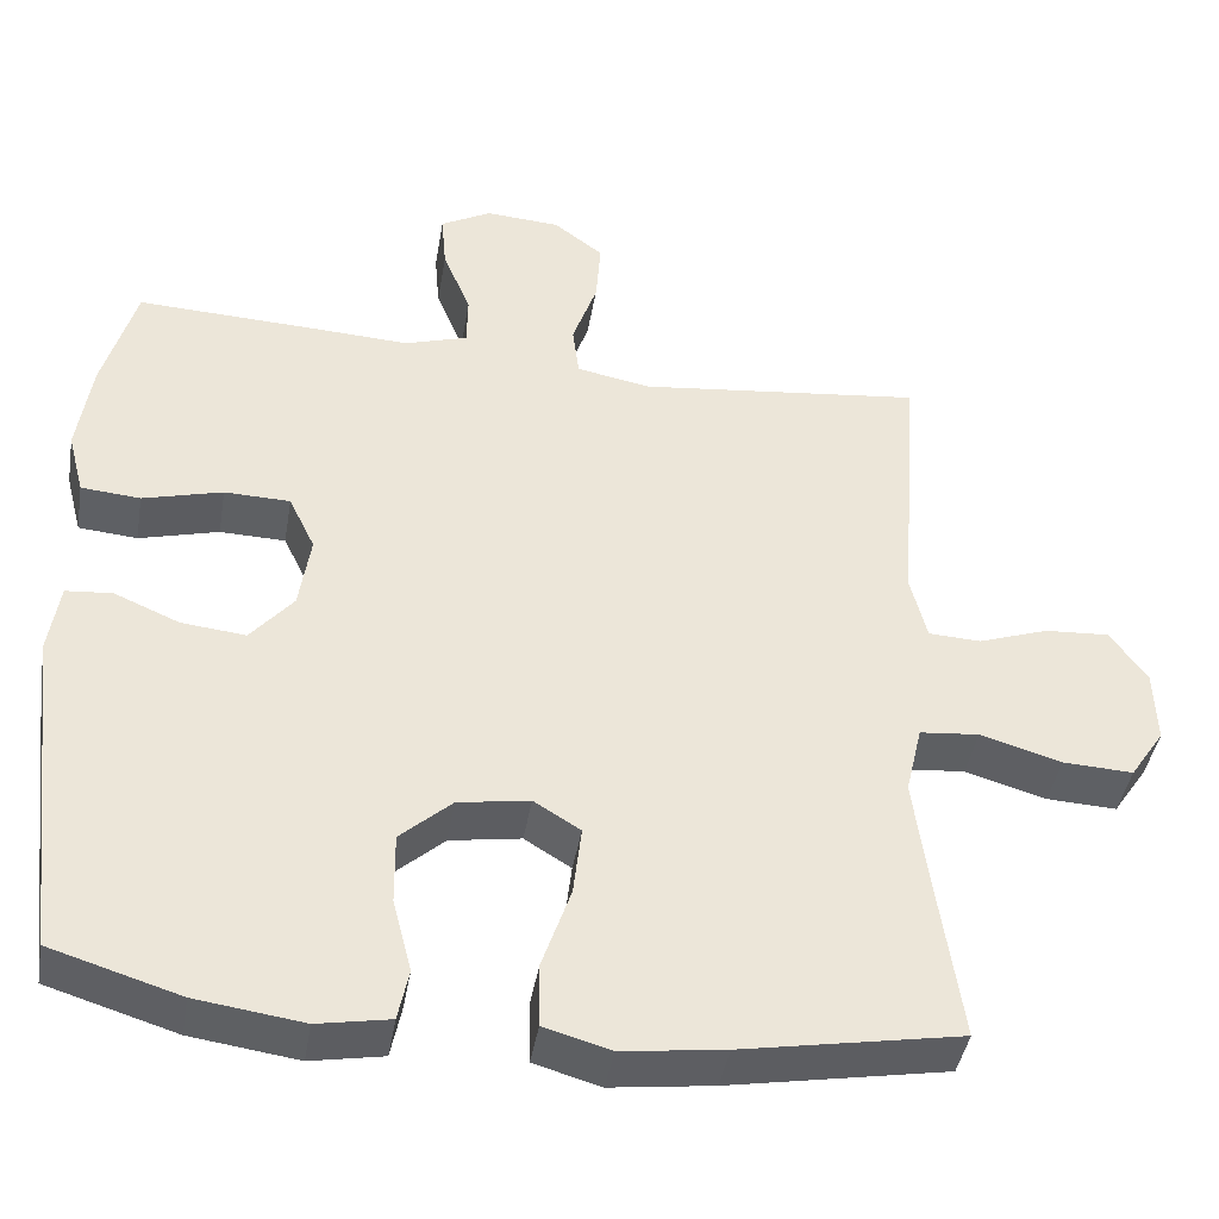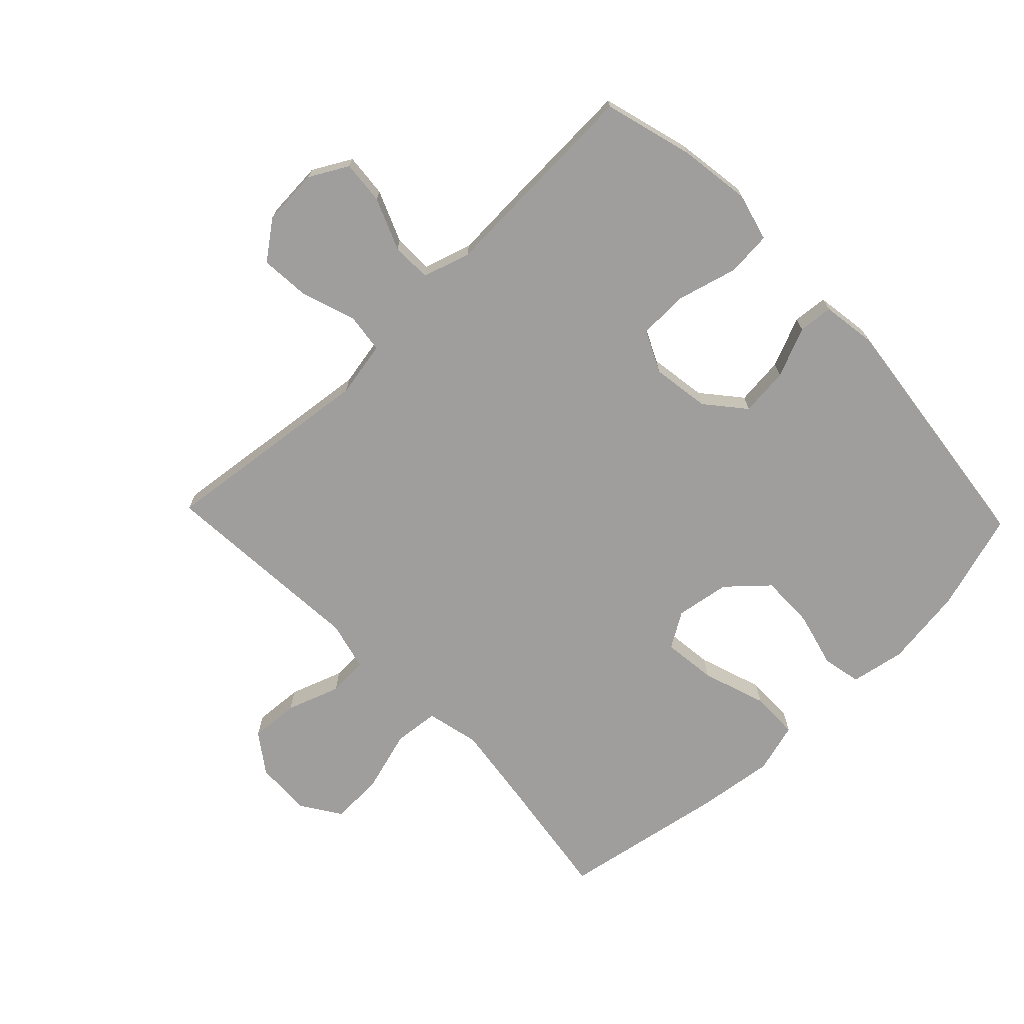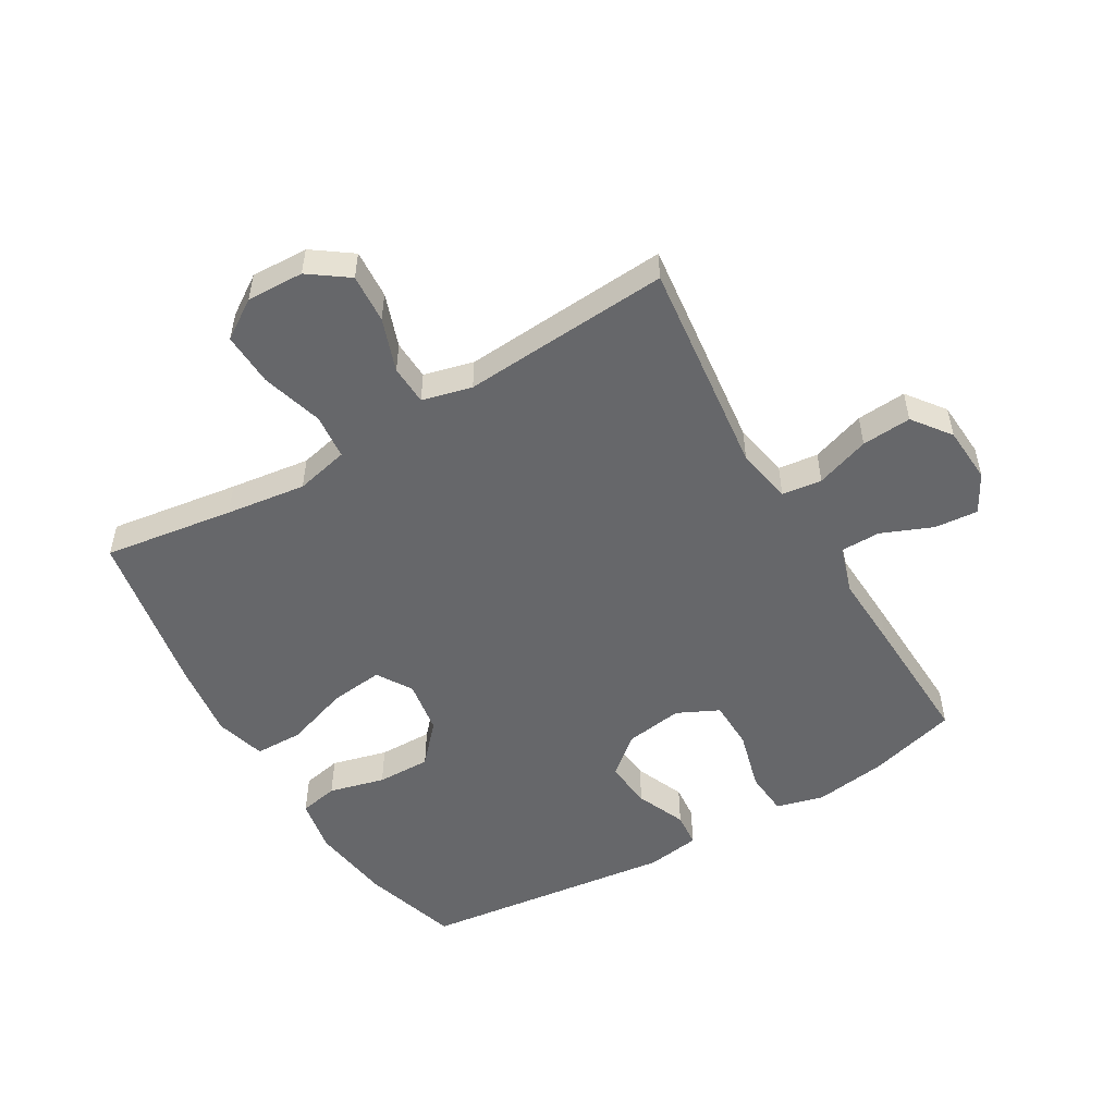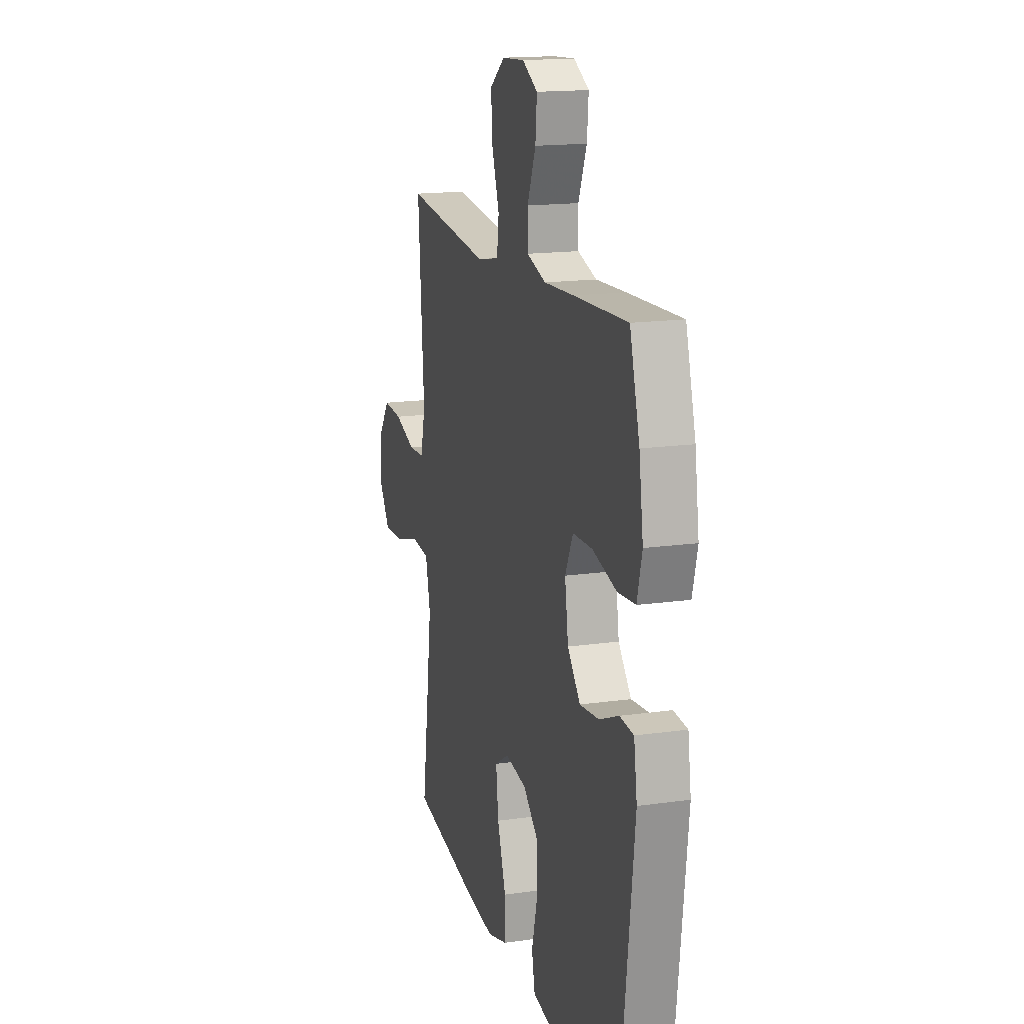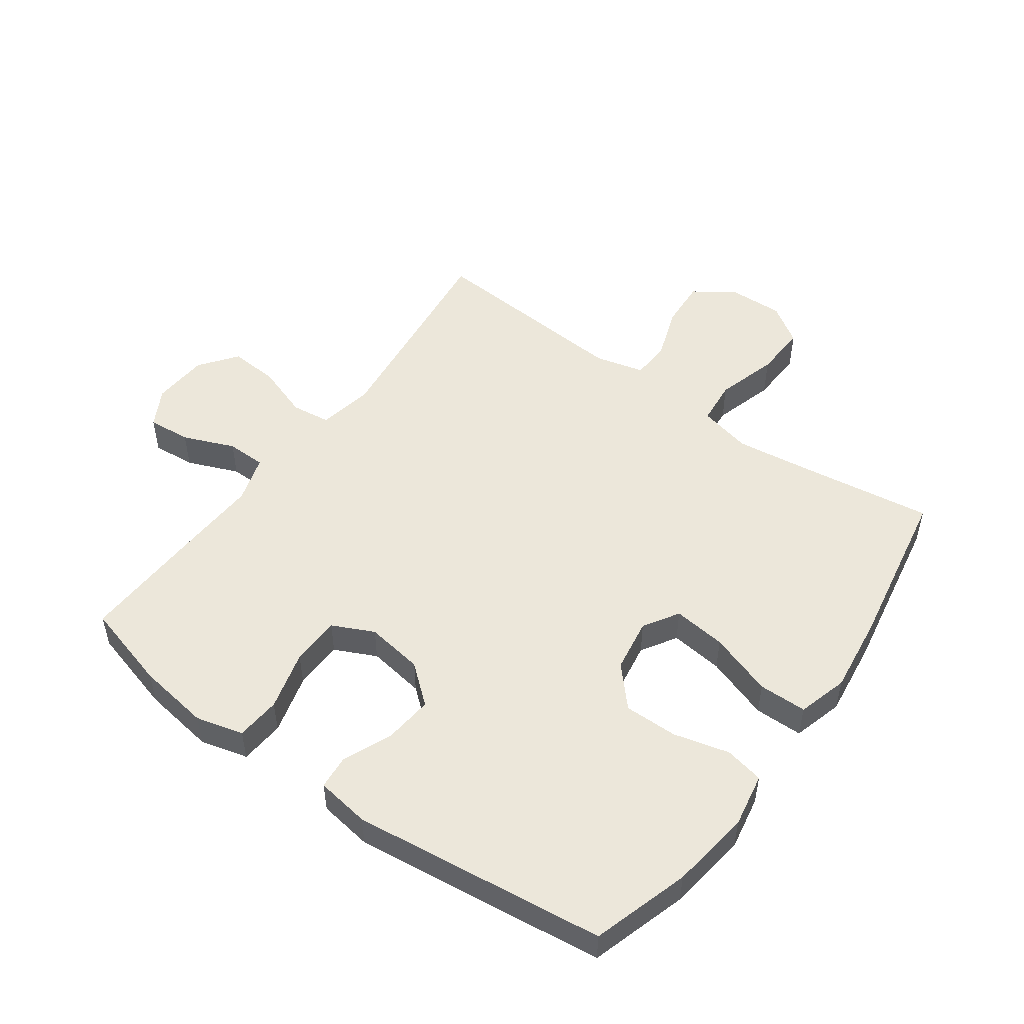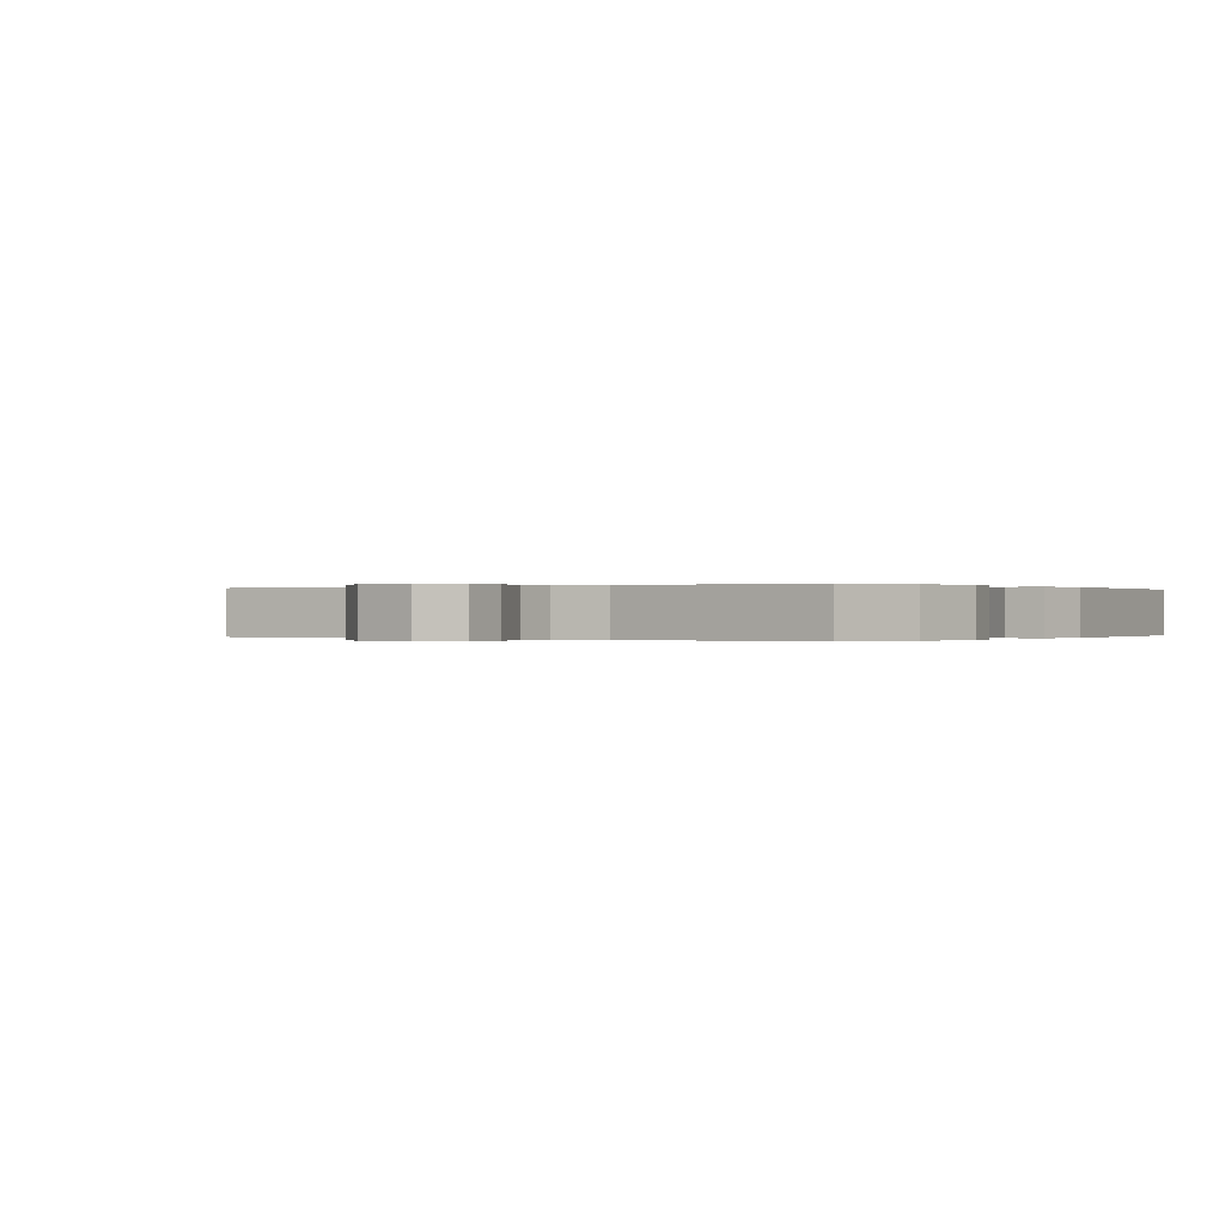
<metadata>
{"format":"obj","ext":"obj","renderer":"f3d","projection":"perspective","resolution":1024,"background":"white","views":[{"elev":-42.3,"azim":170.4,"up":"+Z"},{"elev":-70.9,"azim":43.8,"up":"+Y"},{"elev":-52.2,"azim":-59.6,"up":"+Y"},{"elev":16.2,"azim":73.6,"up":"+Z"},{"elev":50.9,"azim":125.8,"up":"+Y"},{"elev":-0.0,"azim":35.2,"up":"+Y"}]}
</metadata>
<code>
v 0.5 0.07 0.5
v 0.54 0.07 0.358
v 0.557 0.07 0.241
v 0.537 0.07 0.164
v 0.465 0.07 0.158
v 0.368 0.07 0.184
v 0.288 0.07 0.182
v 0.256 0.07 0.115
v 0.27 0.07 0.022
v 0.322 0.07 -0.04
v 0.4 0.07 -0.032
v 0.48 0.07 0.002
v 0.536 0.07 -0.003
v 0.549 0.07 -0.09
v 0.5 0.07 -0.5
v 0.343 0.07 -0.548
v 0.213 0.07 -0.566
v 0.125 0.07 -0.55
v 0.112 0.07 -0.487
v 0.135 0.07 -0.397
v 0.136 0.07 -0.31
v 0.073 0.07 -0.253
v -0.014 0.07 -0.239
v -0.071 0.07 -0.274
v -0.061 0.07 -0.36
v -0.026 0.07 -0.463
v -0.027 0.07 -0.541
v -0.108 0.07 -0.564
v -0.233 0.07 -0.548
v -0.5 0.07 -0.5
v -0.47 0.07 -0.29
v -0.453 0.07 -0.161
v -0.473 0.07 -0.075
v -0.546 0.07 -0.068
v -0.645 0.07 -0.097
v -0.731 0.07 -0.101
v -0.773 0.07 -0.038
v -0.77 0.07 0.054
v -0.725 0.07 0.117
v -0.646 0.07 0.112
v -0.56 0.07 0.082
v -0.496 0.07 0.085
v -0.476 0.07 0.165
v -0.485 0.07 0.288
v -0.5 0.07 0.5
v -0.152 0.07 0.46
v -0.062 0.07 0.477
v -0.054 0.07 0.541
v -0.084 0.07 0.628
v -0.09 0.07 0.708
v -0.029 0.07 0.754
v 0.062 0.07 0.76
v 0.124 0.07 0.726
v 0.118 0.07 0.656
v 0.084 0.07 0.573
v 0.085 0.07 0.509
v 0.162 0.07 0.485
v 0.283 0.07 0.491
v 0.5 0 0.5
v 0.54 0 0.358
v 0.557 0 0.241
v 0.537 0 0.164
v 0.465 0 0.158
v 0.368 0 0.184
v 0.288 0 0.182
v 0.256 0 0.115
v 0.27 0 0.022
v 0.322 0 -0.04
v 0.4 0 -0.032
v 0.48 0 0.002
v 0.536 0 -0.003
v 0.549 0 -0.09
v 0.5 0 -0.5
v 0.343 0 -0.548
v 0.213 0 -0.566
v 0.125 0 -0.55
v 0.112 0 -0.487
v 0.135 0 -0.397
v 0.136 0 -0.31
v 0.073 0 -0.253
v -0.014 0 -0.239
v -0.071 0 -0.274
v -0.061 0 -0.36
v -0.026 0 -0.463
v -0.027 0 -0.541
v -0.108 0 -0.564
v -0.233 0 -0.548
v -0.5 0 -0.5
v -0.47 0 -0.29
v -0.453 0 -0.161
v -0.473 0 -0.075
v -0.546 0 -0.068
v -0.645 0 -0.097
v -0.731 0 -0.101
v -0.773 0 -0.038
v -0.77 0 0.054
v -0.725 0 0.117
v -0.646 0 0.112
v -0.56 0 0.082
v -0.496 0 0.085
v -0.476 0 0.165
v -0.485 0 0.288
v -0.5 0 0.5
v -0.152 0 0.46
v -0.062 0 0.477
v -0.054 0 0.541
v -0.084 0 0.628
v -0.09 0 0.708
v -0.029 0 0.754
v 0.062 0 0.76
v 0.124 0 0.726
v 0.118 0 0.656
v 0.084 0 0.573
v 0.085 0 0.509
v 0.162 0 0.485
v 0.283 0 0.491
f 4 5 6
f 3 4 6
f 2 3 6
f 1 2 6
f 58 1 6
f 57 58 6
f 56 57 6 7
f 53 54 55
f 52 53 55
f 51 52 55
f 50 51 55
f 49 50 55
f 48 49 55
f 47 48 55 56
f 43 44 45 46
f 42 43 46 47
f 39 40 41
f 38 39 41
f 37 38 41
f 36 37 41
f 35 36 41
f 34 35 41
f 33 34 41 42
f 56 7 8
f 47 56 8
f 42 47 8
f 33 42 8
f 32 33 8
f 29 30 31
f 28 29 31
f 27 28 31
f 26 27 31
f 25 26 31
f 18 19 20
f 17 18 20
f 16 17 20
f 15 16 20
f 14 15 20
f 13 14 20
f 12 13 20
f 11 12 20
f 10 11 20 21
f 9 10 21 22
f 9 22 23
f 8 9 23
f 32 8 23
f 24 25 31 32
f 23 24 32
f 64 63 62
f 64 62 61
f 64 61 60
f 64 60 59
f 64 59 116
f 64 116 115
f 65 64 115 114
f 113 112 111
f 113 111 110
f 113 110 109
f 113 109 108
f 113 108 107
f 113 107 106
f 114 113 106 105
f 104 103 102 101
f 105 104 101 100
f 99 98 97
f 99 97 96
f 99 96 95
f 99 95 94
f 99 94 93
f 99 93 92
f 100 99 92 91
f 66 65 114
f 66 114 105
f 66 105 100
f 66 100 91
f 66 91 90
f 89 88 87
f 89 87 86
f 89 86 85
f 89 85 84
f 89 84 83
f 78 77 76
f 78 76 75
f 78 75 74
f 78 74 73
f 78 73 72
f 78 72 71
f 78 71 70
f 78 70 69
f 79 78 69 68
f 80 79 68 67
f 81 80 67
f 81 67 66
f 81 66 90
f 90 89 83 82
f 90 82 81
f 1 59 60 2
f 2 60 61 3
f 3 61 62 4
f 4 62 63 5
f 5 63 64 6
f 6 64 65 7
f 7 65 66 8
f 8 66 67 9
f 9 67 68 10
f 10 68 69 11
f 11 69 70 12
f 12 70 71 13
f 13 71 72 14
f 14 72 73 15
f 15 73 74 16
f 16 74 75 17
f 17 75 76 18
f 18 76 77 19
f 19 77 78 20
f 20 78 79 21
f 21 79 80 22
f 22 80 81 23
f 23 81 82 24
f 24 82 83 25
f 25 83 84 26
f 26 84 85 27
f 27 85 86 28
f 28 86 87 29
f 29 87 88 30
f 30 88 89 31
f 31 89 90 32
f 32 90 91 33
f 33 91 92 34
f 34 92 93 35
f 35 93 94 36
f 36 94 95 37
f 37 95 96 38
f 38 96 97 39
f 39 97 98 40
f 40 98 99 41
f 41 99 100 42
f 42 100 101 43
f 43 101 102 44
f 44 102 103 45
f 45 103 104 46
f 46 104 105 47
f 47 105 106 48
f 48 106 107 49
f 49 107 108 50
f 50 108 109 51
f 51 109 110 52
f 52 110 111 53
f 53 111 112 54
f 54 112 113 55
f 55 113 114 56
f 56 114 115 57
f 57 115 116 58
f 58 116 59 1

</code>
